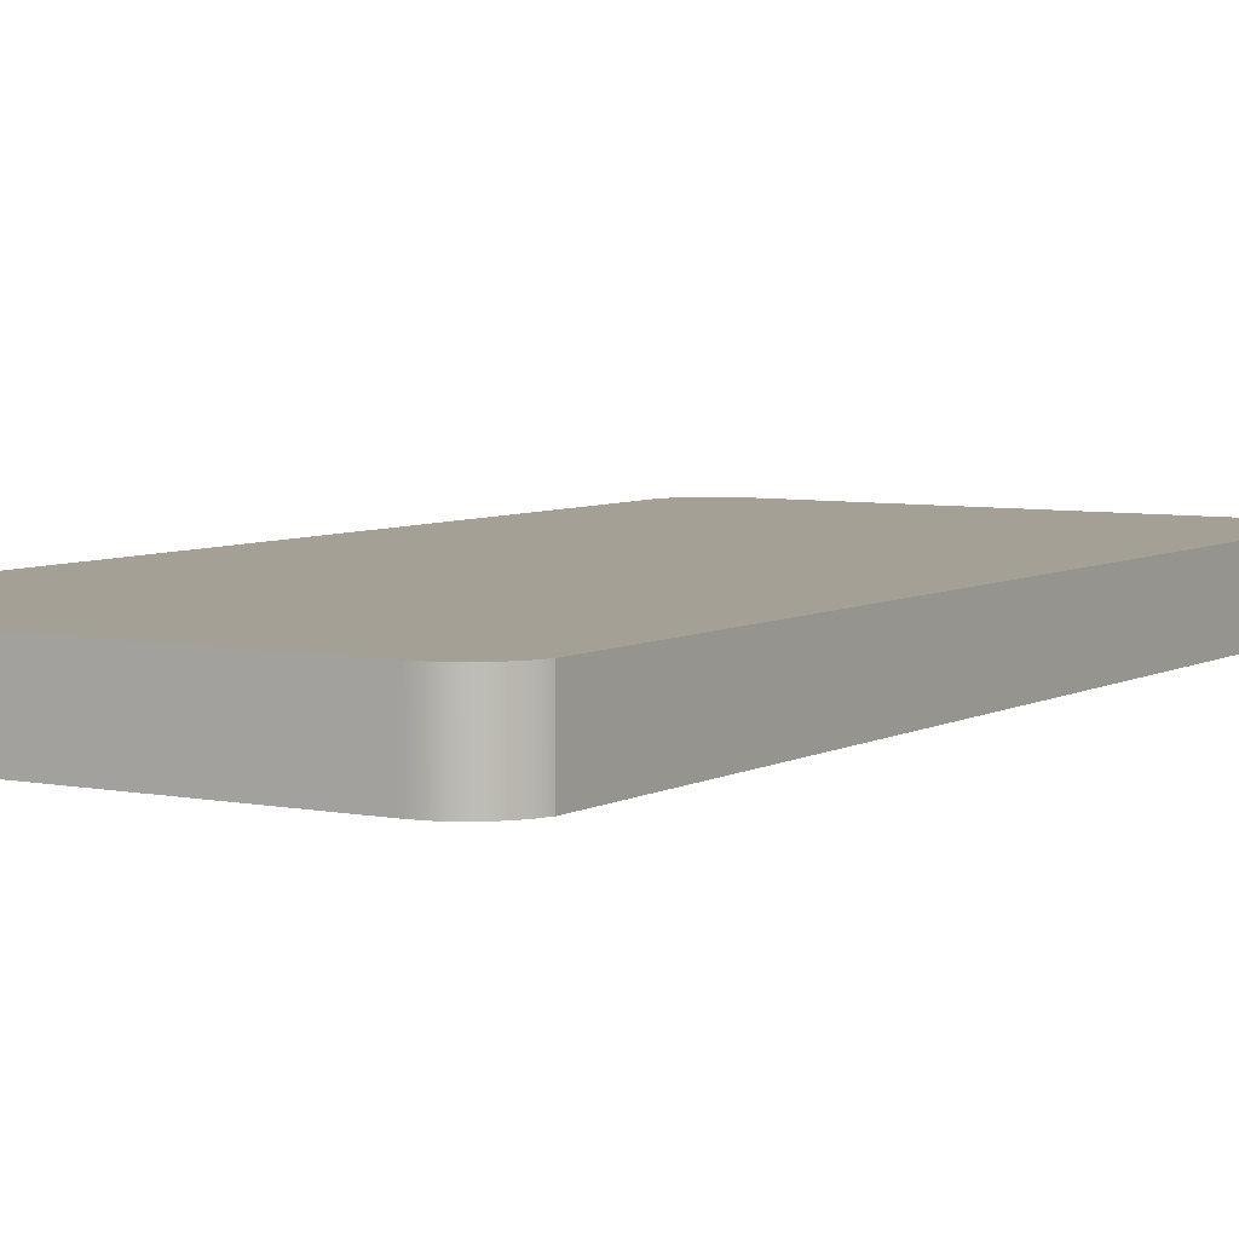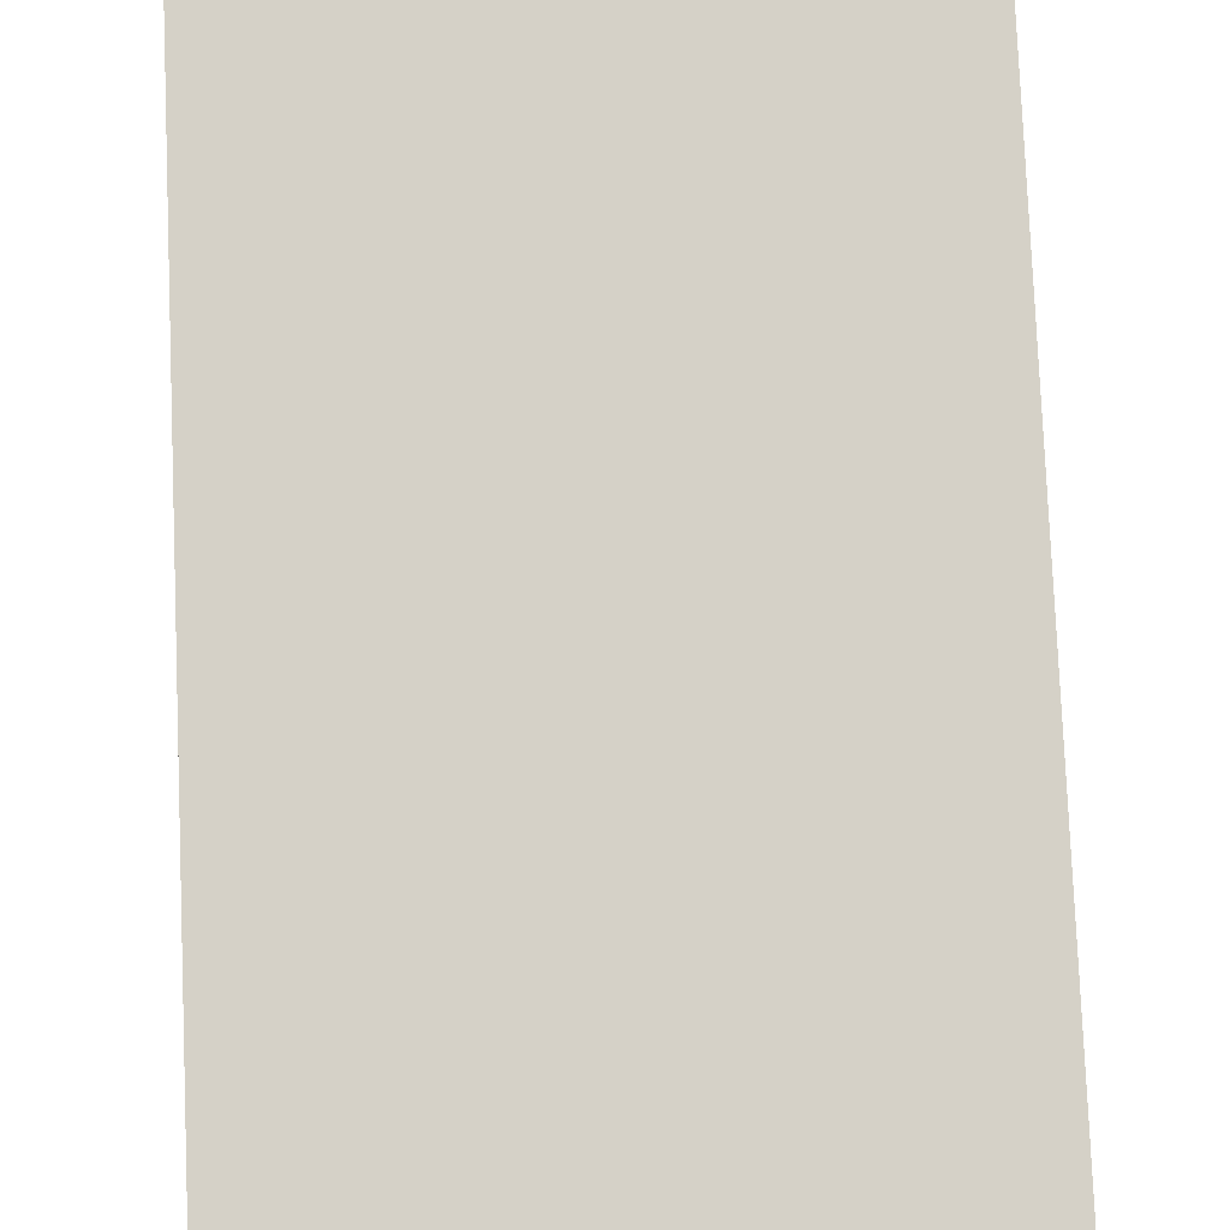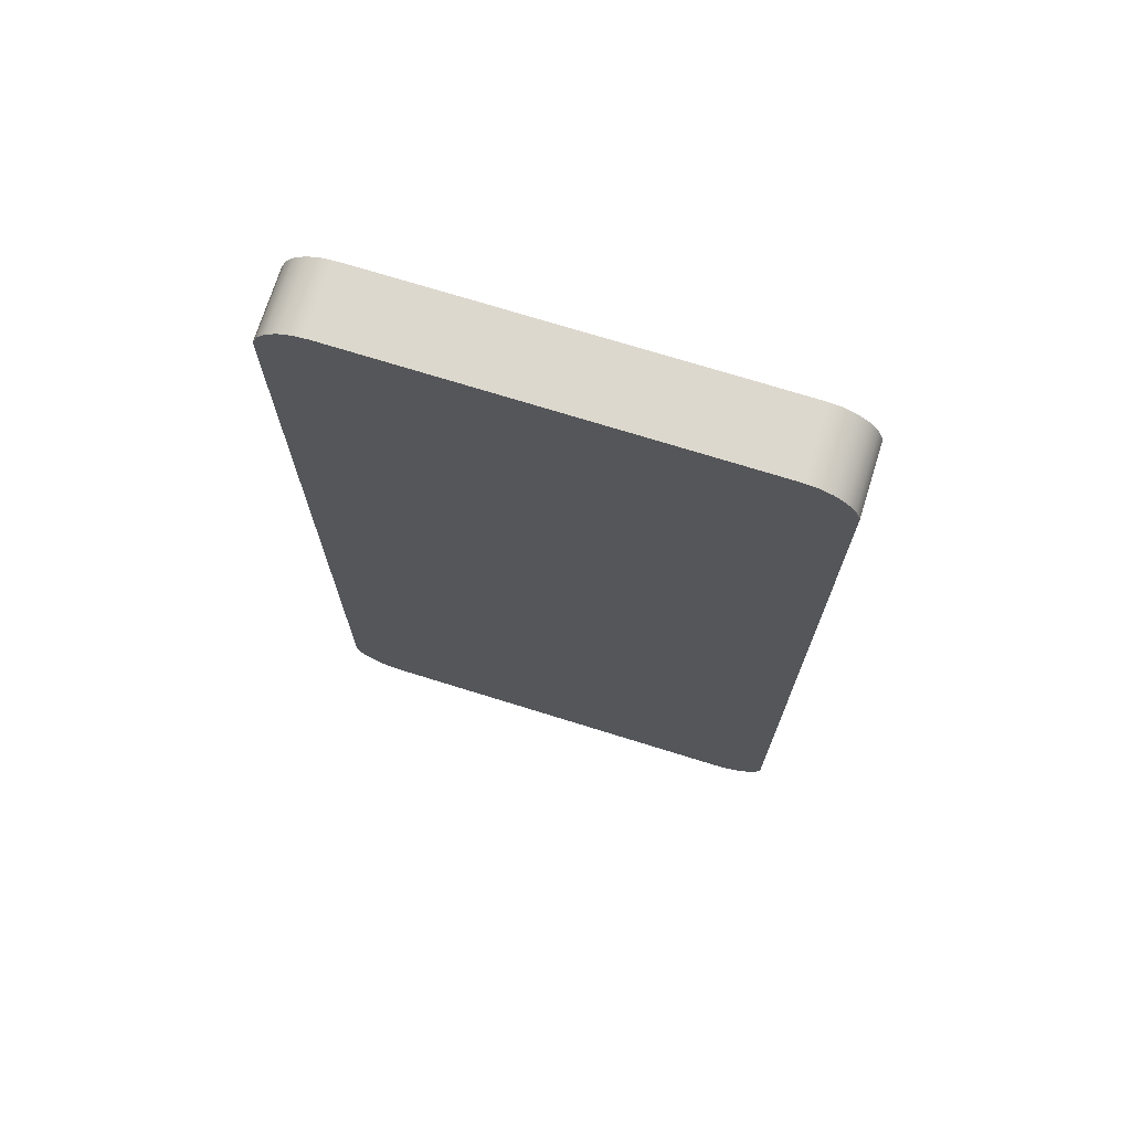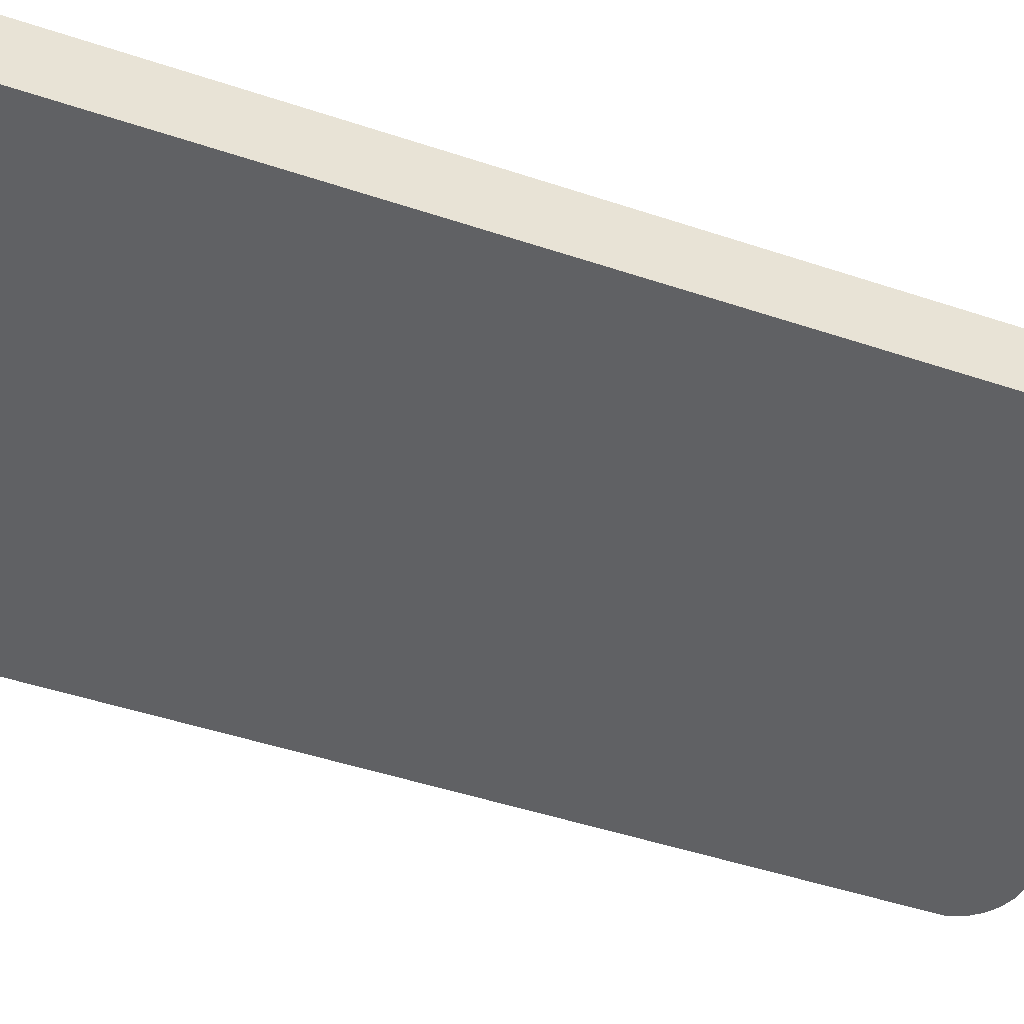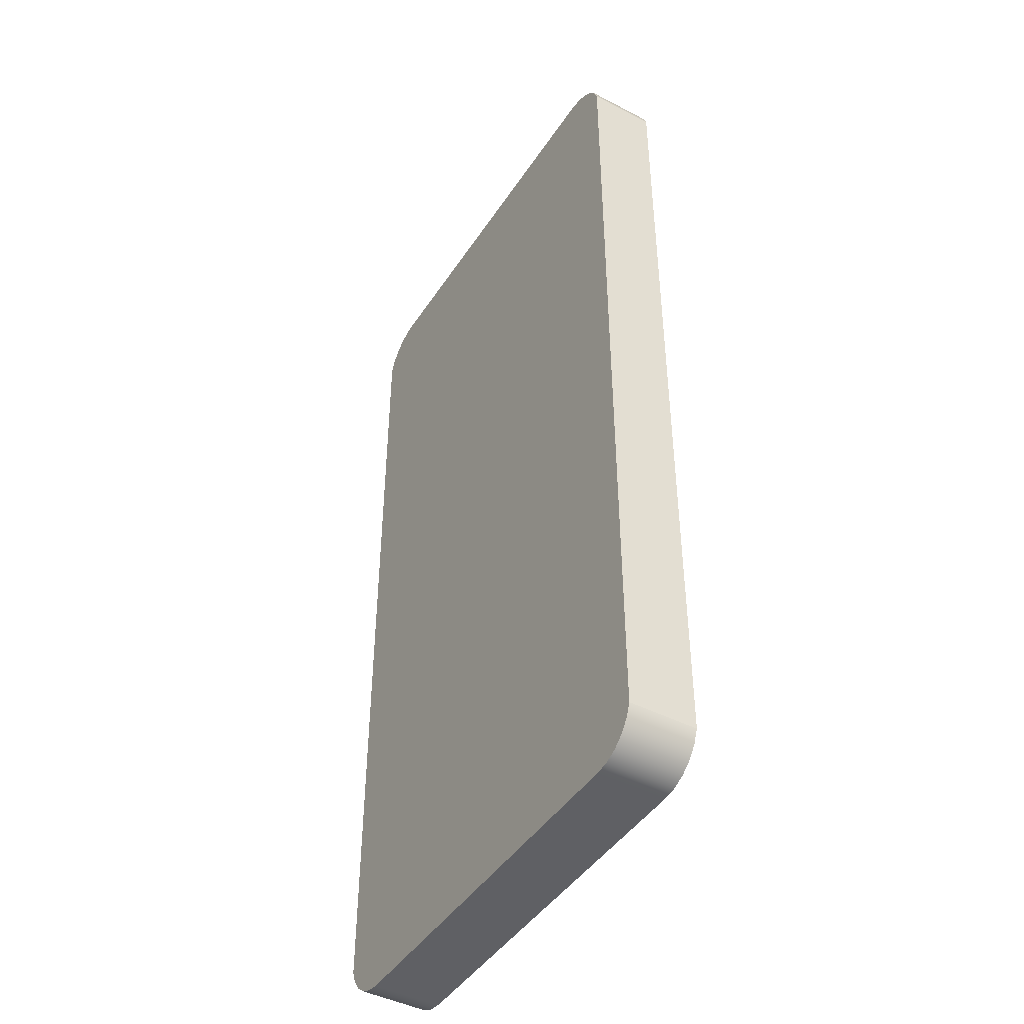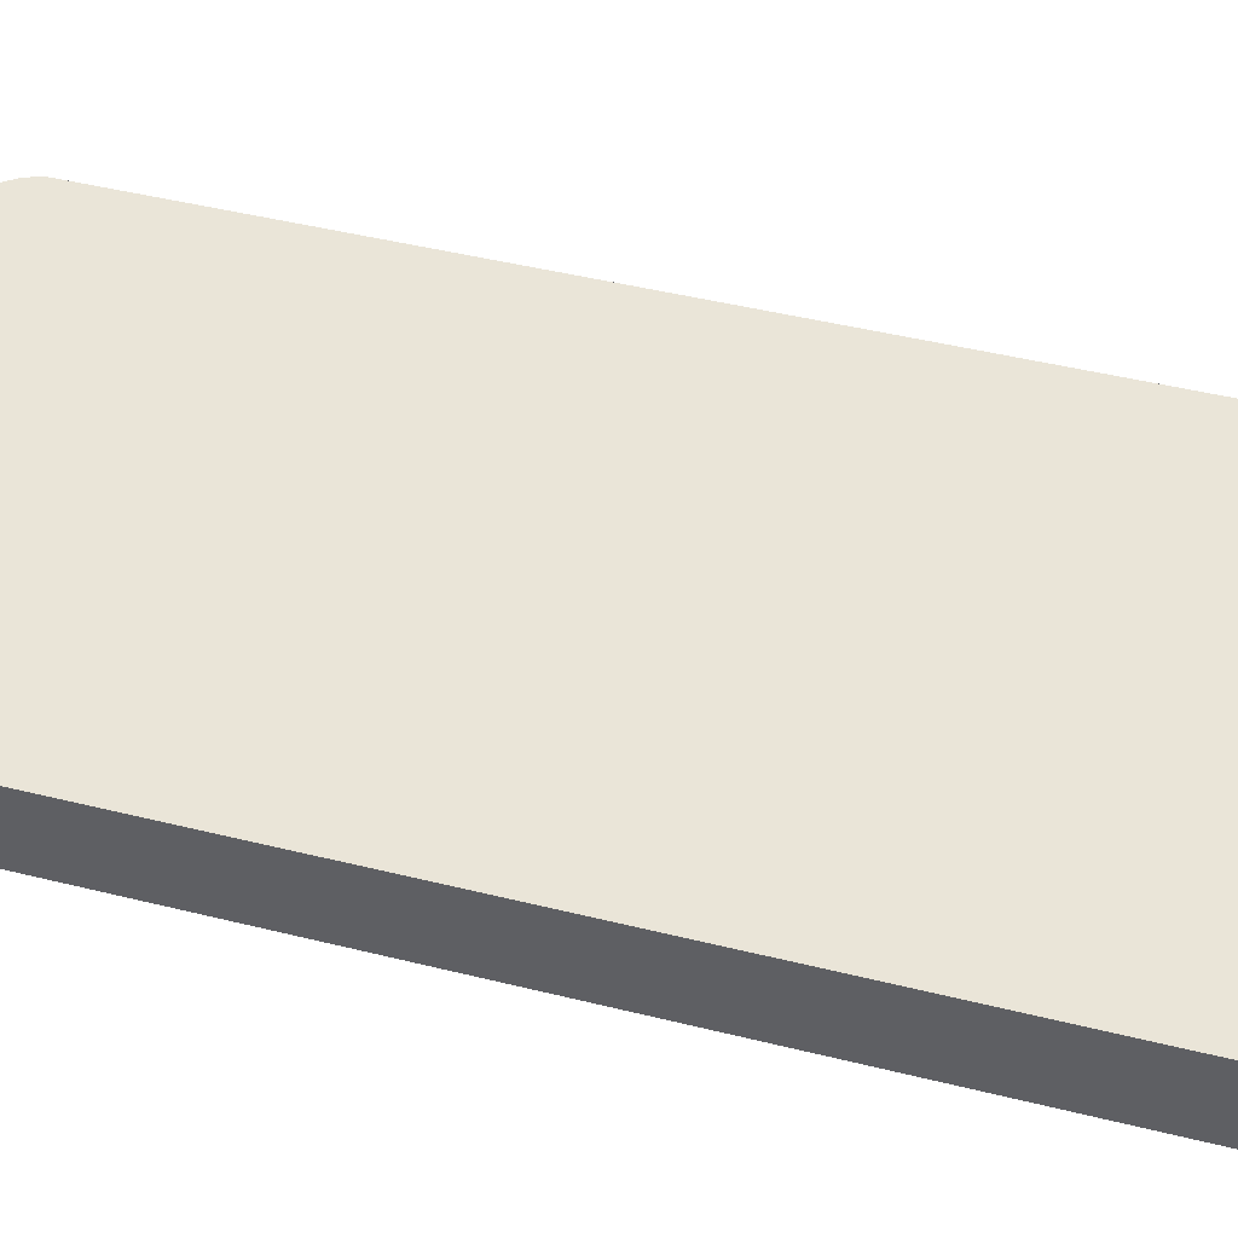
<metadata>
{"format":"obj","ext":"obj","renderer":"f3d","projection":"perspective","resolution":1024,"background":"white","views":[{"elev":5.7,"azim":-148.1,"up":"+Z"},{"elev":78.8,"azim":177.6,"up":"+Z"},{"elev":72.3,"azim":-162.7,"up":"+Y"},{"elev":-47.0,"azim":-110.8,"up":"+Z"},{"elev":-44.6,"azim":58.9,"up":"+Y"},{"elev":44.5,"azim":-73.7,"up":"+Z"}]}
</metadata>
<code>
v -3.88 7.059 -0.54
v -3.88 7.059 0.54
v -3.8 7.267 0.54
v -3.668 7.446 0.54
v -3.493 7.584 0.54
v -3.288 7.67 0.54
v -3.068 7.7 0.54
v -3.068 7.7 -0.54
v -3.288 7.67 -0.54
v -3.493 7.584 -0.54
v -3.668 7.446 -0.54
v -3.8 7.267 -0.54
v -3.88 -7.059 0.54
v -3.8 -7.267 0.54
v -3.668 -7.446 0.54
v -3.493 -7.584 0.54
v -3.288 -7.67 0.54
v -3.068 -7.7 0.54
v 3.068 -7.7 0.54
v 3.288 -7.67 0.54
v 3.493 -7.584 0.54
v 3.668 -7.446 0.54
v 3.8 -7.267 0.54
v 3.88 -7.059 0.54
v 3.88 7.059 0.54
v 3.8 7.267 0.54
v 3.668 7.446 0.54
v 3.493 7.584 0.54
v 3.288 7.67 0.54
v 3.068 7.7 0.54
v -3.068 7.7 0.54
v -3.288 7.67 0.54
v -3.493 7.584 0.54
v -3.668 7.446 0.54
v -3.8 7.267 0.54
v -3.88 7.059 0.54
v 3.068 -7.7 -0.54
v 3.068 -7.7 0.54
v -3.068 -7.7 0.54
v -3.068 -7.7 -0.54
v 3.88 7.059 -0.54
v 3.88 7.059 0.54
v 3.88 -7.059 0.54
v 3.88 -7.059 -0.54
v -3.068 -7.7 -0.54
v -3.288 -7.67 -0.54
v -3.493 -7.584 -0.54
v -3.668 -7.446 -0.54
v -3.8 -7.267 -0.54
v -3.88 -7.059 -0.54
v -3.88 7.059 -0.54
v -3.8 7.267 -0.54
v -3.668 7.446 -0.54
v -3.493 7.584 -0.54
v -3.288 7.67 -0.54
v -3.068 7.7 -0.54
v 3.068 7.7 -0.54
v 3.288 7.67 -0.54
v 3.493 7.584 -0.54
v 3.668 7.446 -0.54
v 3.8 7.267 -0.54
v 3.88 7.059 -0.54
v 3.88 -7.059 -0.54
v 3.8 -7.267 -0.54
v 3.668 -7.446 -0.54
v 3.493 -7.584 -0.54
v 3.288 -7.67 -0.54
v 3.068 -7.7 -0.54
v 3.88 -7.059 -0.54
v 3.88 -7.059 0.54
v 3.8 -7.267 0.54
v 3.668 -7.446 0.54
v 3.493 -7.584 0.54
v 3.288 -7.67 0.54
v 3.068 -7.7 0.54
v 3.068 -7.7 -0.54
v 3.288 -7.67 -0.54
v 3.493 -7.584 -0.54
v 3.668 -7.446 -0.54
v 3.8 -7.267 -0.54
v -3.068 -7.7 -0.54
v -3.068 -7.7 0.54
v -3.288 -7.67 0.54
v -3.493 -7.584 0.54
v -3.668 -7.446 0.54
v -3.8 -7.267 0.54
v -3.88 -7.059 0.54
v -3.88 -7.059 -0.54
v -3.8 -7.267 -0.54
v -3.668 -7.446 -0.54
v -3.493 -7.584 -0.54
v -3.288 -7.67 -0.54
v 3.068 7.7 -0.54
v 3.068 7.7 0.54
v 3.288 7.67 0.54
v 3.493 7.584 0.54
v 3.668 7.446 0.54
v 3.8 7.267 0.54
v 3.88 7.059 0.54
v 3.88 7.059 -0.54
v 3.8 7.267 -0.54
v 3.668 7.446 -0.54
v 3.493 7.584 -0.54
v 3.288 7.67 -0.54
v -3.88 -7.059 -0.54
v -3.88 -7.059 0.54
v -3.88 7.059 0.54
v -3.88 7.059 -0.54
v -3.068 7.7 -0.54
v -3.068 7.7 0.54
v 3.068 7.7 0.54
v 3.068 7.7 -0.54
f 1 2 12
f 12 2 3
f 12 3 11
f 11 3 4
f 11 4 10
f 10 4 5
f 10 5 9
f 9 5 6
f 9 6 8
f 8 6 7
f 14 15 13
f 13 15 16
f 13 16 17
f 17 18 13
f 13 18 31
f 13 31 36
f 36 31 32
f 36 32 33
f 18 19 31
f 31 19 30
f 30 19 24
f 30 24 25
f 19 20 24
f 24 20 21
f 24 21 22
f 22 23 24
f 26 27 25
f 25 27 28
f 25 28 29
f 29 30 25
f 33 34 36
f 36 34 35
f 38 39 37
f 37 39 40
f 42 43 41
f 41 43 44
f 46 50 45
f 45 50 56
f 45 56 57
f 46 47 50
f 50 47 48
f 50 48 49
f 50 51 56
f 56 51 55
f 55 51 54
f 54 51 53
f 53 51 52
f 58 62 57
f 57 62 63
f 57 63 68
f 68 63 67
f 67 63 66
f 66 63 65
f 65 63 64
f 58 59 62
f 62 59 60
f 62 60 61
f 68 45 57
f 69 70 80
f 80 70 71
f 80 71 79
f 79 71 72
f 79 72 78
f 78 72 73
f 78 73 77
f 77 73 74
f 77 74 76
f 76 74 75
f 81 82 92
f 92 82 83
f 92 83 91
f 91 83 84
f 91 84 90
f 90 84 85
f 90 85 89
f 89 85 86
f 89 86 88
f 88 86 87
f 93 94 104
f 104 94 95
f 104 95 103
f 103 95 96
f 103 96 102
f 102 96 97
f 102 97 101
f 101 97 98
f 101 98 100
f 100 98 99
f 106 107 105
f 105 107 108
f 110 111 109
f 109 111 112

</code>
